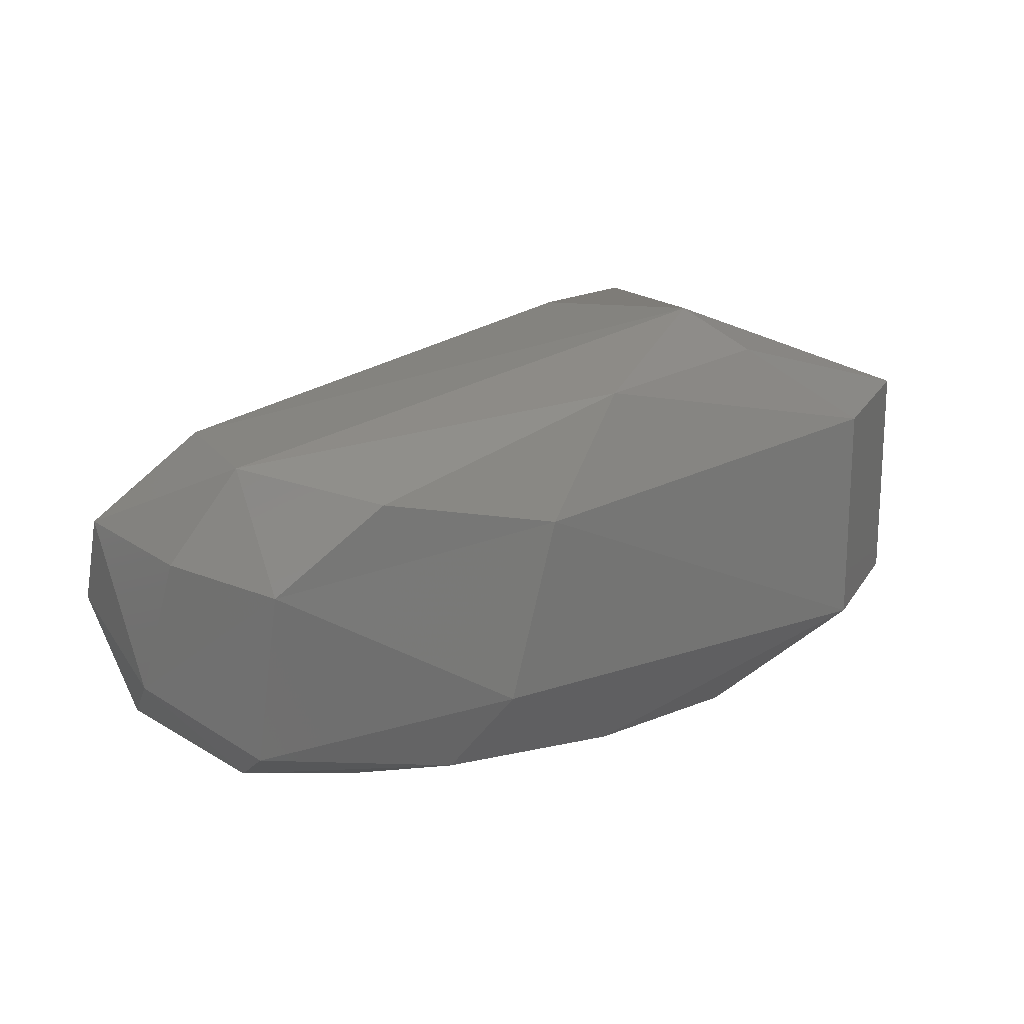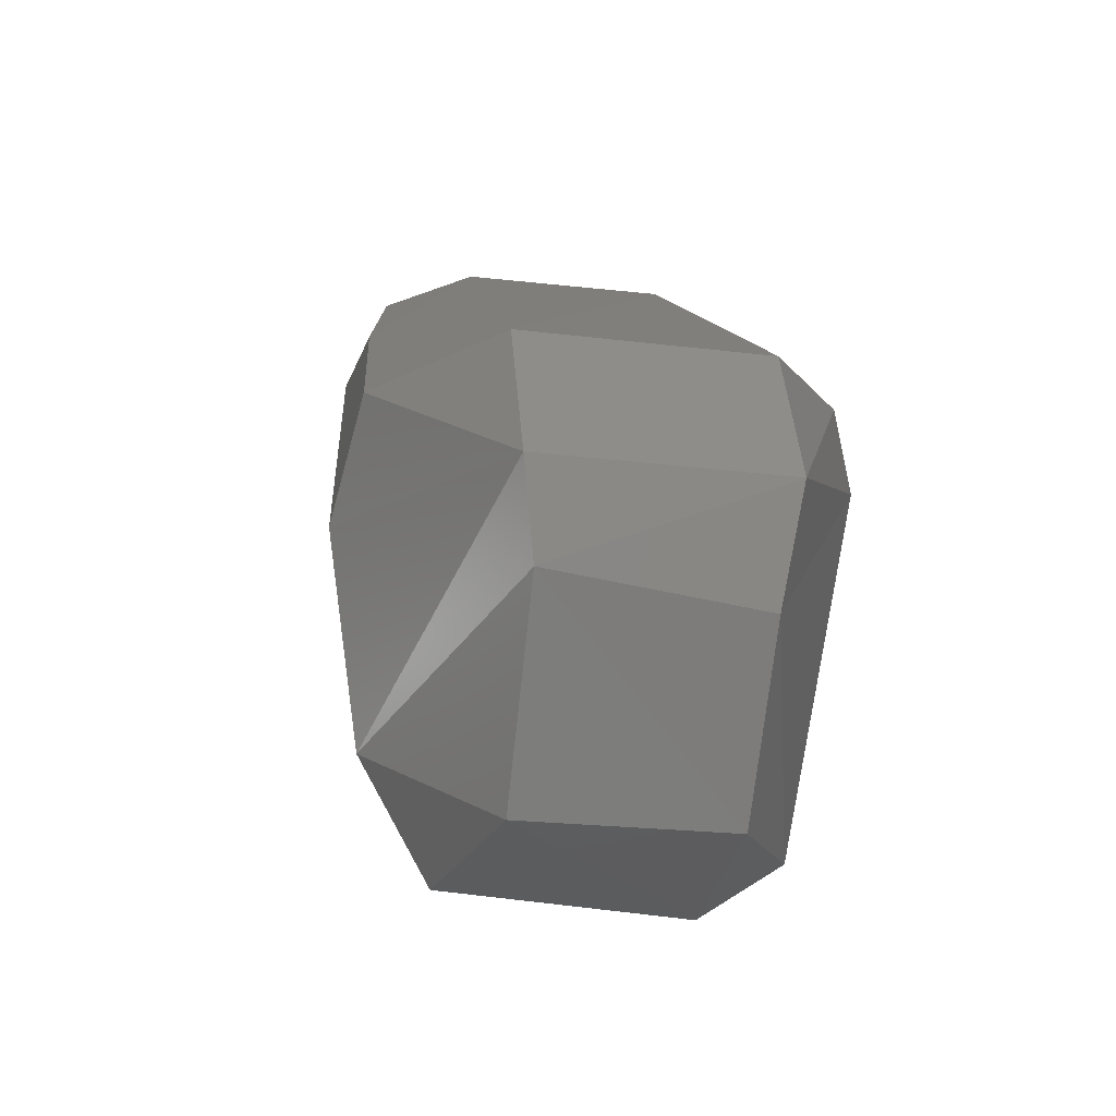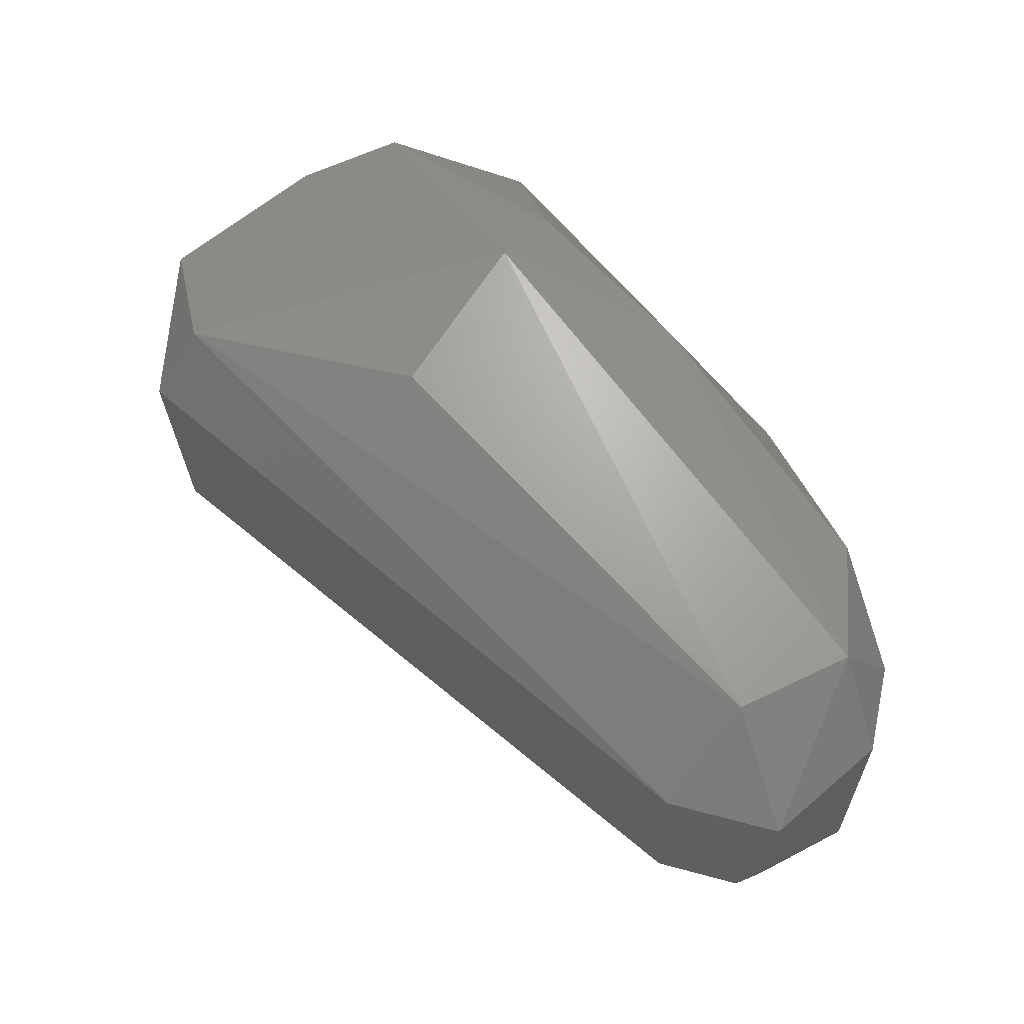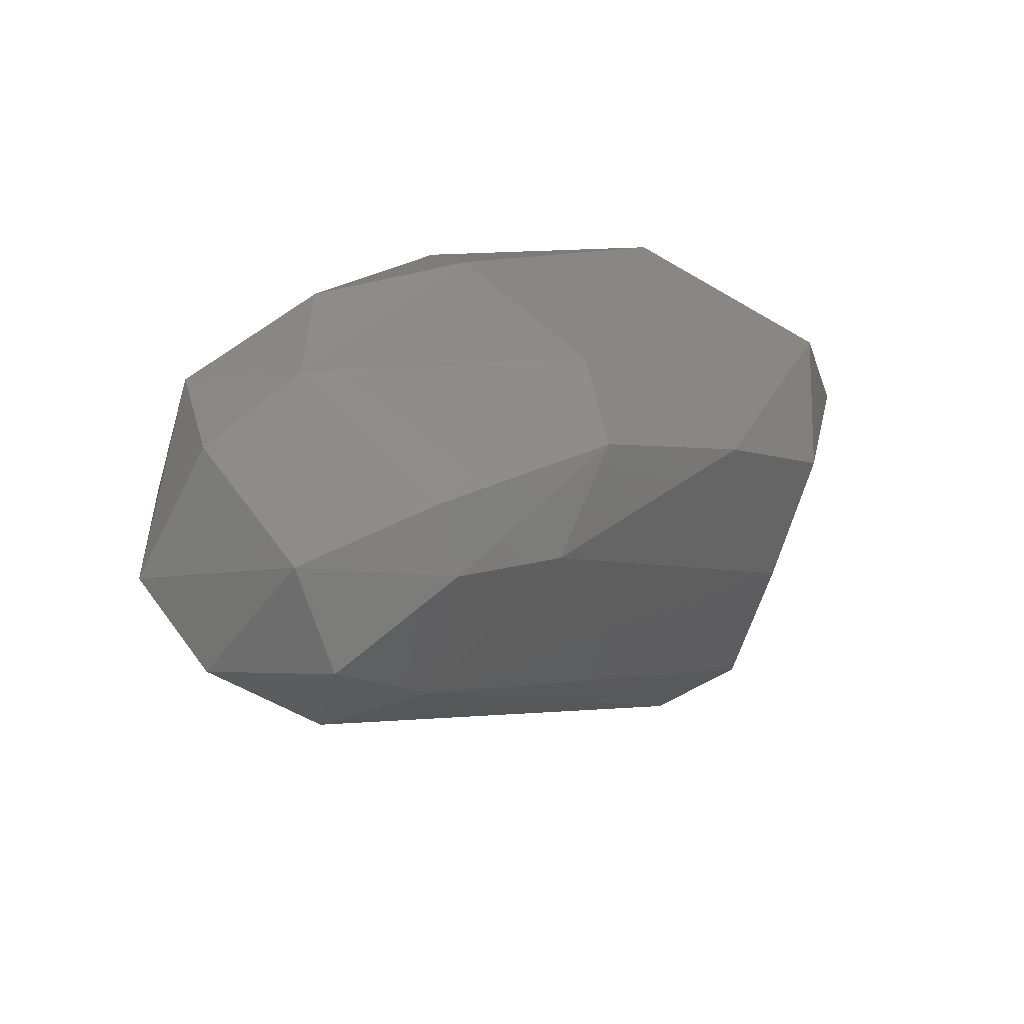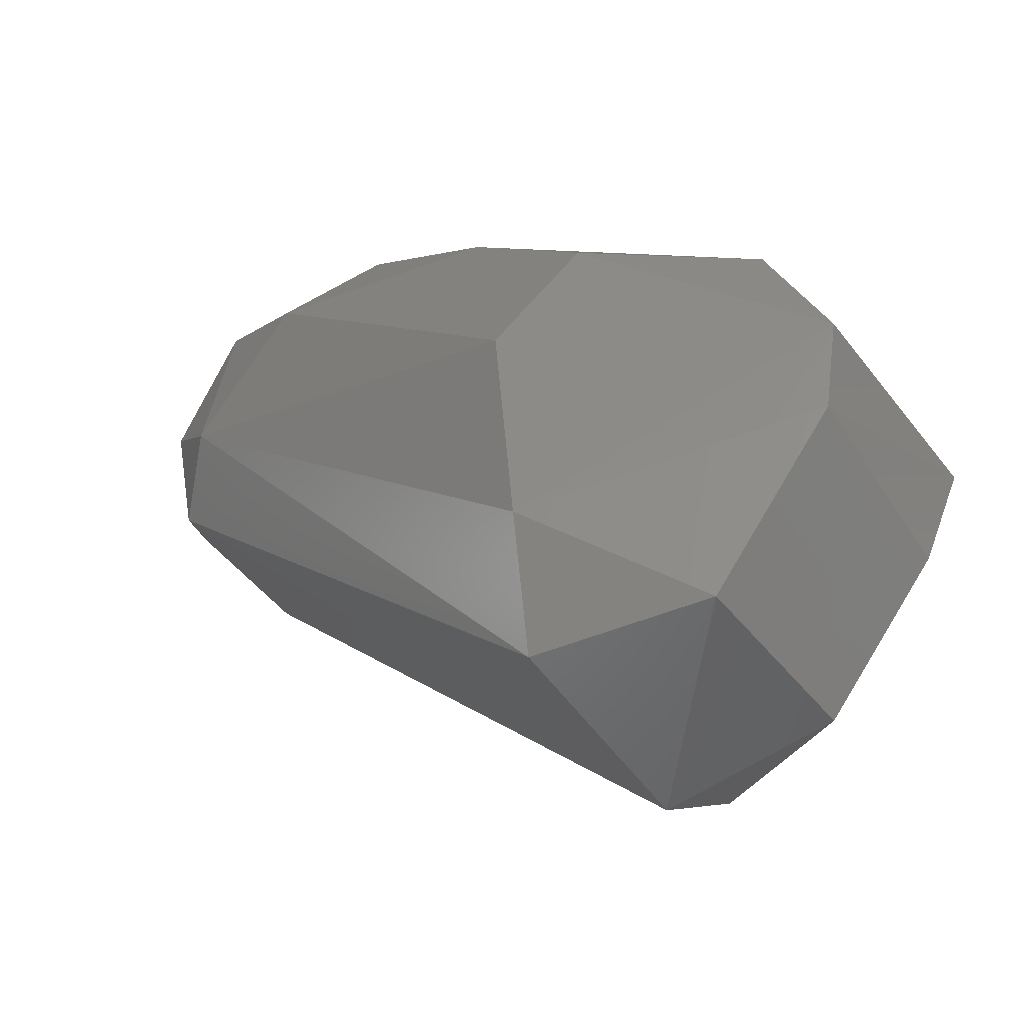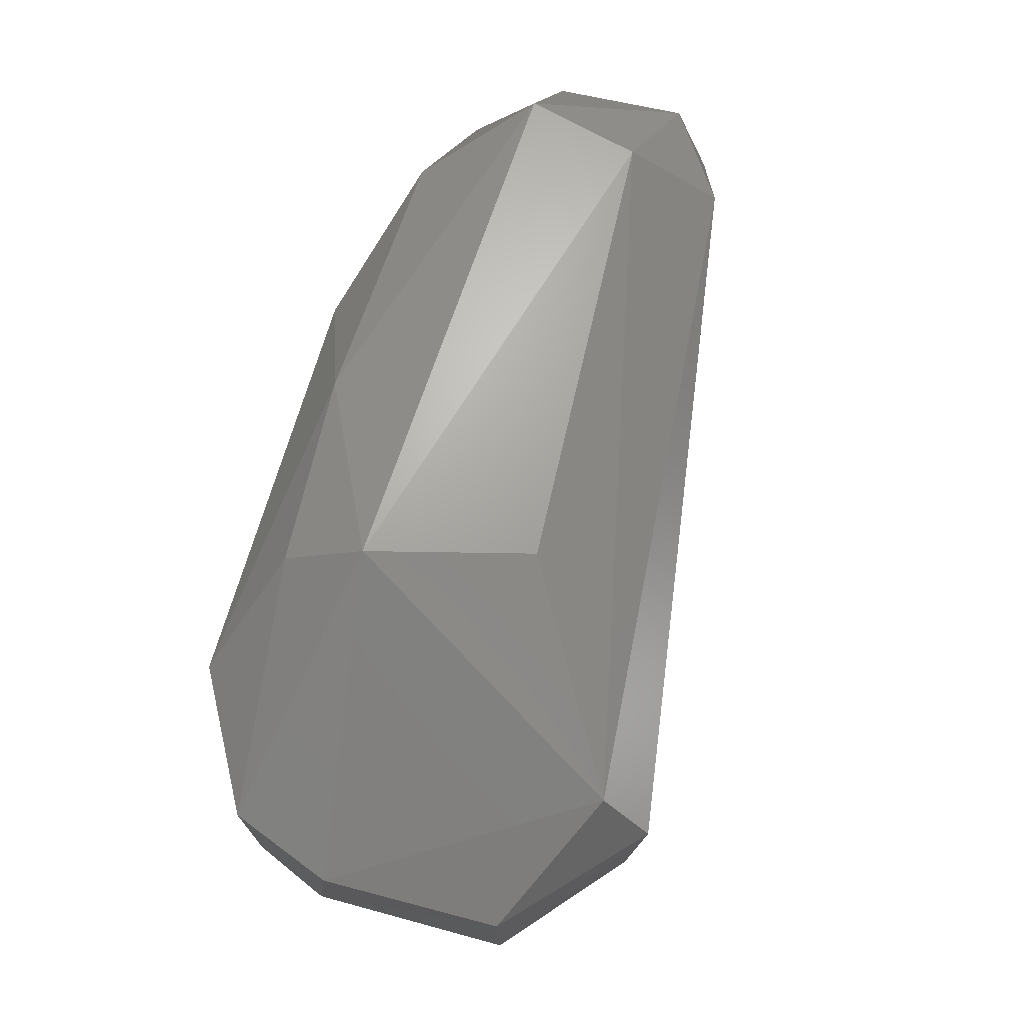
<metadata>
{"format":"stl","ext":"stl","renderer":"f3d","projection":"perspective","resolution":1024,"background":"white","views":[{"elev":19.8,"azim":179.5,"up":"+Z"},{"elev":-26.1,"azim":-101.1,"up":"+Y"},{"elev":60.5,"azim":88.8,"up":"+Z"},{"elev":52.5,"azim":129.2,"up":"+Y"},{"elev":-47.7,"azim":-144.4,"up":"+Y"},{"elev":73.1,"azim":-35.5,"up":"+Z"}]}
</metadata>
<code>
# stl→obj: 37 verts, 70 faces
v 0.002766 0.003326 0.001284
v -0.005047 -0.0005758 -0.002451
v -0.003965 -0.003831 -0.002939
v 0.004524 -0.007201 -0.0005998
v -0.003127 0.00401 -0.009549
v -0.005047 -0.0005758 -0.009549
v -0.003127 0.00401 -0.002451
v 0.008662 0.01303 -0.008792
v 0.01063 0.01287 -0.01118
v 0.005537 0.008591 -0.01224
v 0.02069 0.008059 -0.003326
v 0.01857 0.01029 -0.0008784
v 0.02168 0.01147 -0.003401
v 0.02227 0.01037 -0.006374
v 0.01691 0.01376 -0.0009028
v 0.01888 0.01471 -0.003622
v 0.005347 -0.008648 -0.002896
v -0.0003049 -0.008217 -0.00295
v -0.000243 -0.008253 -0.00905
v 0.005111 -0.008347 -0.01014
v 0.02062 0.008135 -0.008883
v 0.01834 0.009128 -0.01102
v 0.02069 0.01163 -0.009775
v 0.001342 0.004299 -0.01279
v 0.003985 0.001479 -0.01332
v 0.00406 -0.005081 -0.01233
v 0.01388 0.01165 -0.01205
v 0.005392 0.00893 -4.389e-05
v 0.01252 0.01429 -0.001895
v 0.01998 0.01409 -0.007908
v 0.01571 0.01555 -0.004371
v 0.01643 0.01495 -0.00995
v 0.007359 0.01226 -0.003174
v -0.004311 -0.003274 -0.009136
v 0.01715 0.01347 -0.01113
v 0.007273 0.0002066 0.0007044
v 0.0007278 0.004836 0.0002489
f 1 2 3
f 1 3 4
f 5 6 2
f 5 2 7
f 8 9 10
f 8 10 5
f 11 12 4
f 13 12 11
f 13 11 14
f 15 12 13
f 15 13 16
f 15 1 12
f 17 11 4
f 17 4 18
f 17 18 19
f 17 19 20
f 21 20 22
f 21 22 23
f 21 23 14
f 21 14 11
f 21 11 17
f 21 17 20
f 24 6 5
f 24 5 10
f 6 24 25
f 6 25 26
f 26 25 22
f 26 22 20
f 26 20 19
f 27 22 25
f 25 24 10
f 25 10 27
f 28 1 15
f 28 15 29
f 30 16 13
f 30 13 14
f 30 14 23
f 31 29 15
f 31 15 16
f 31 16 30
f 31 30 32
f 31 32 8
f 31 8 33
f 31 33 29
f 33 8 5
f 33 5 7
f 33 7 28
f 33 28 29
f 9 8 32
f 9 27 10
f 34 6 26
f 34 26 19
f 34 2 6
f 35 23 22
f 35 22 27
f 35 27 9
f 35 9 32
f 35 32 30
f 35 30 23
f 36 12 1
f 36 1 4
f 36 4 12
f 3 2 34
f 34 19 18
f 34 18 3
f 3 18 4
f 37 1 28
f 37 28 7
f 37 7 2
f 37 2 1

</code>
